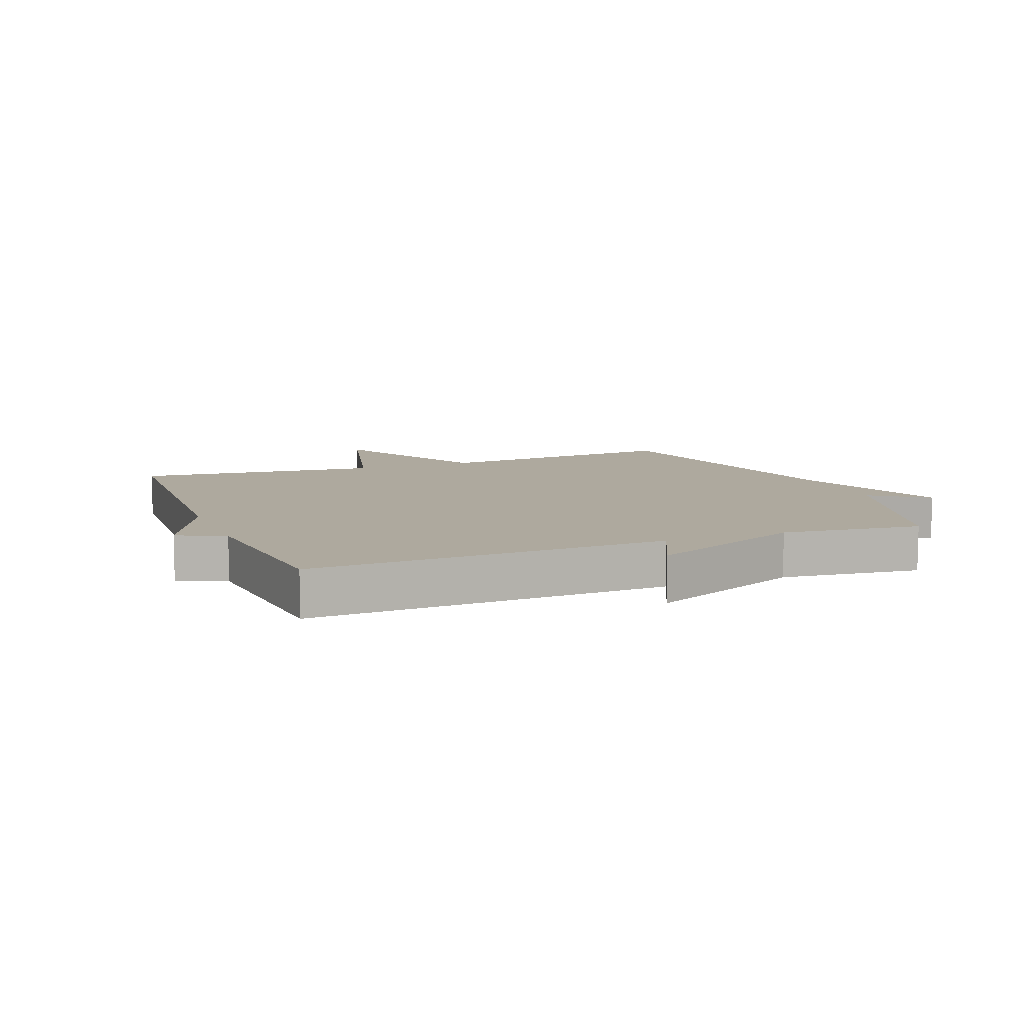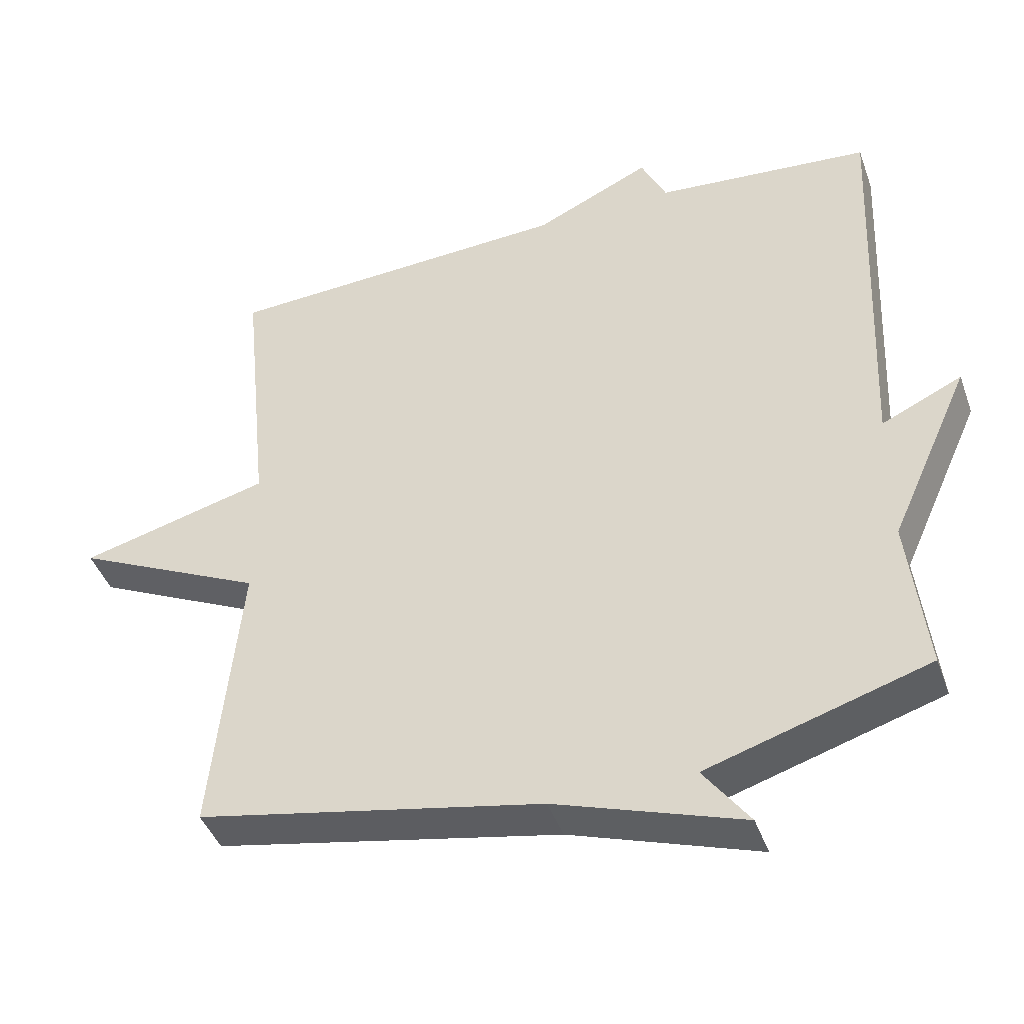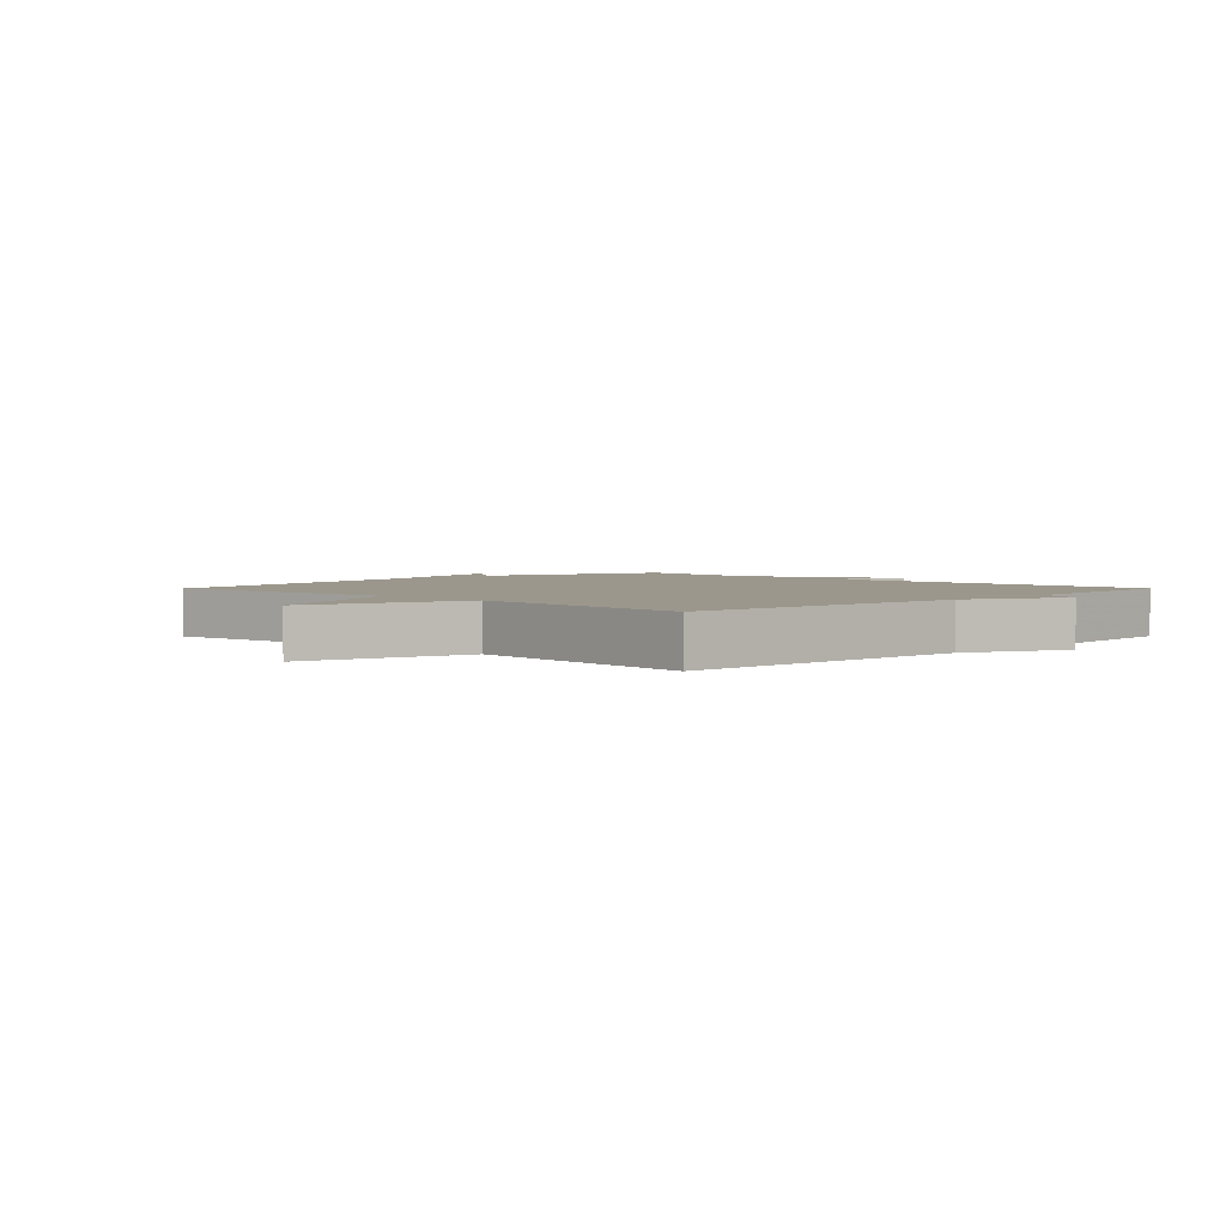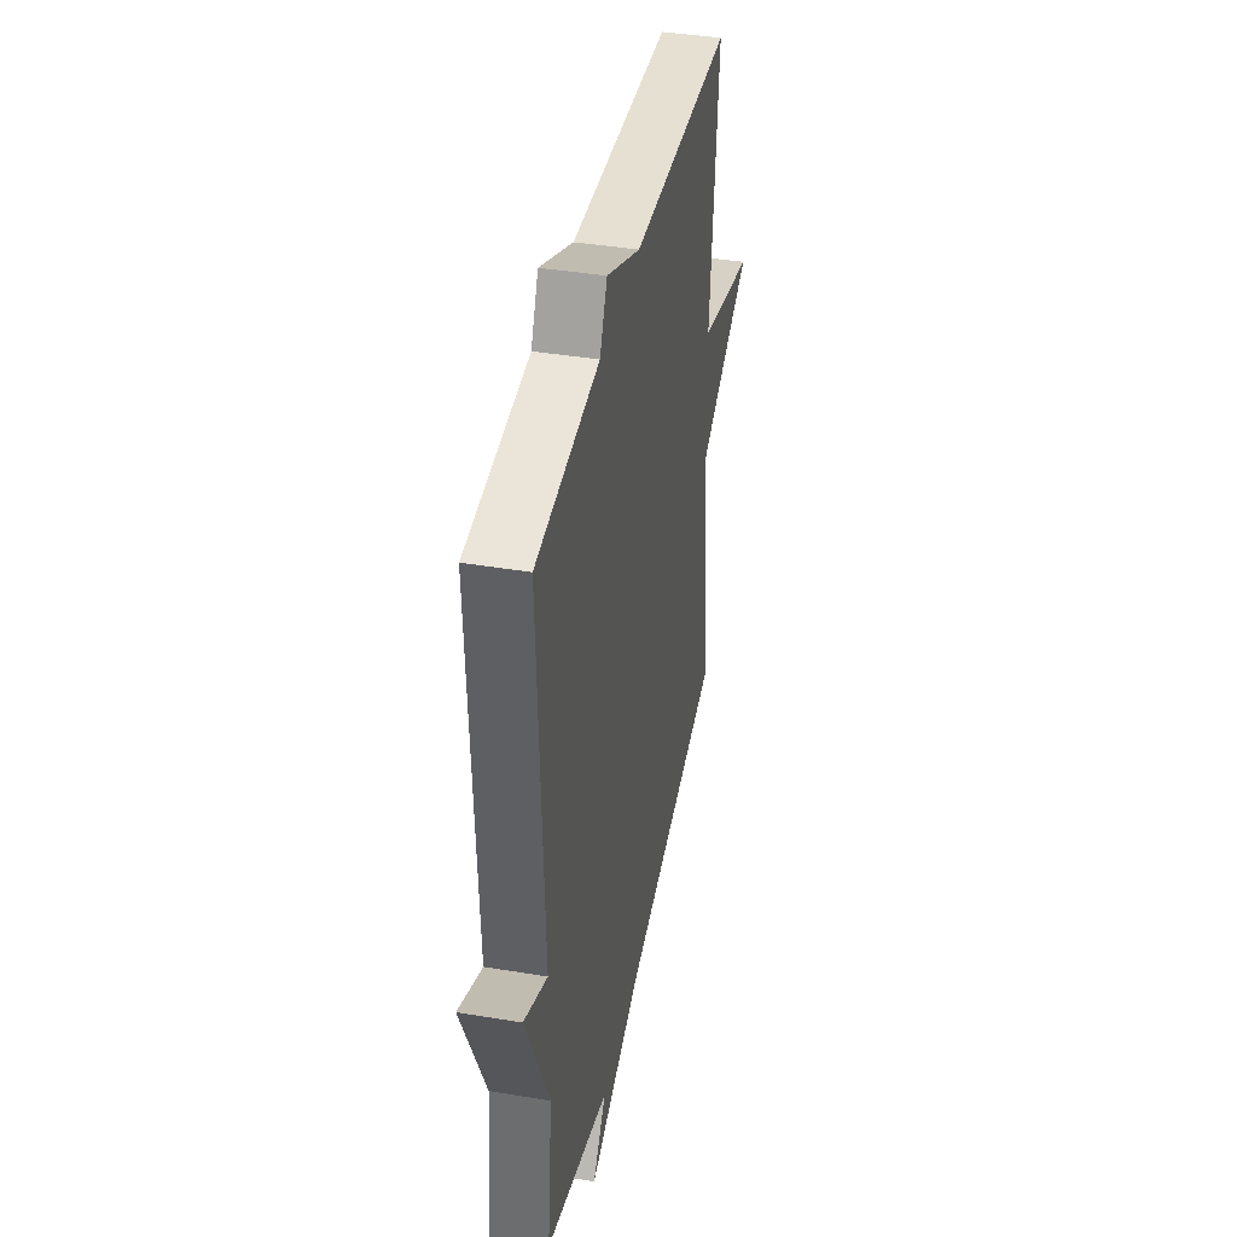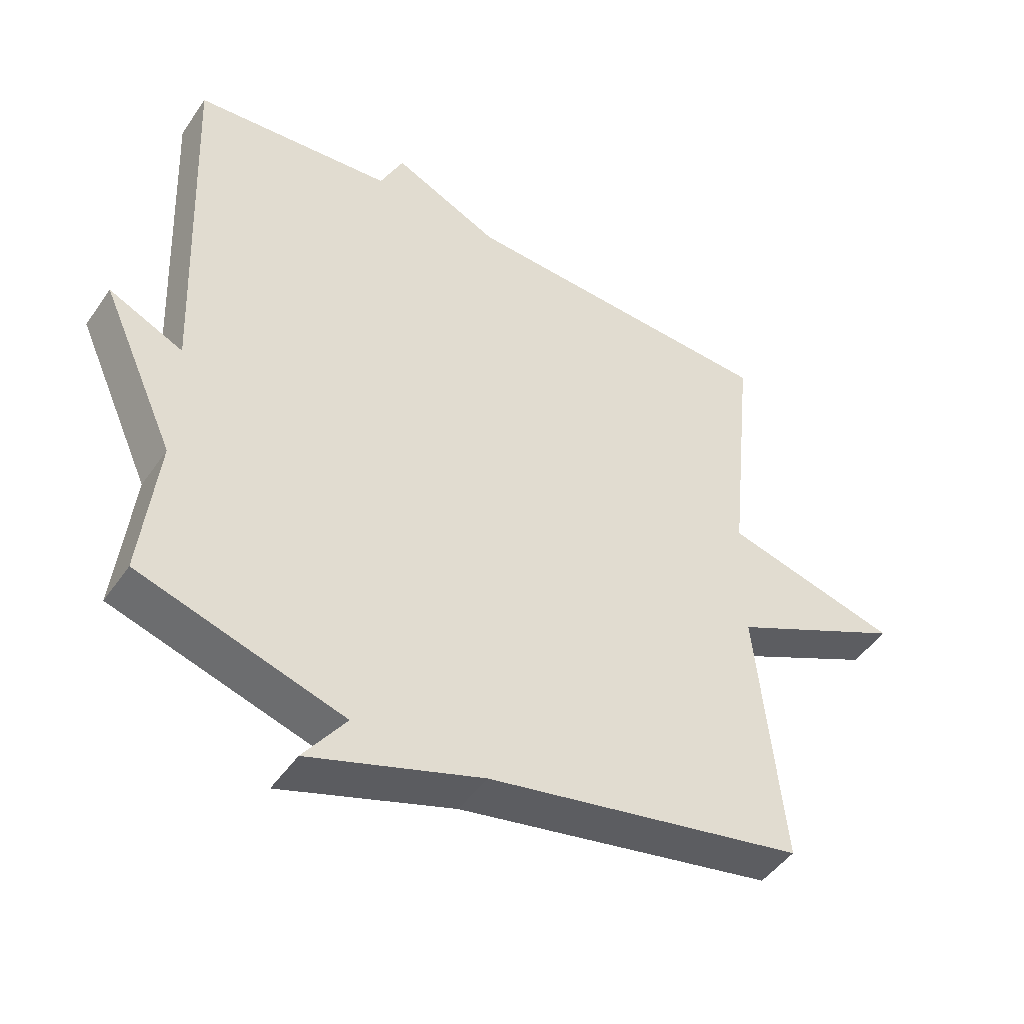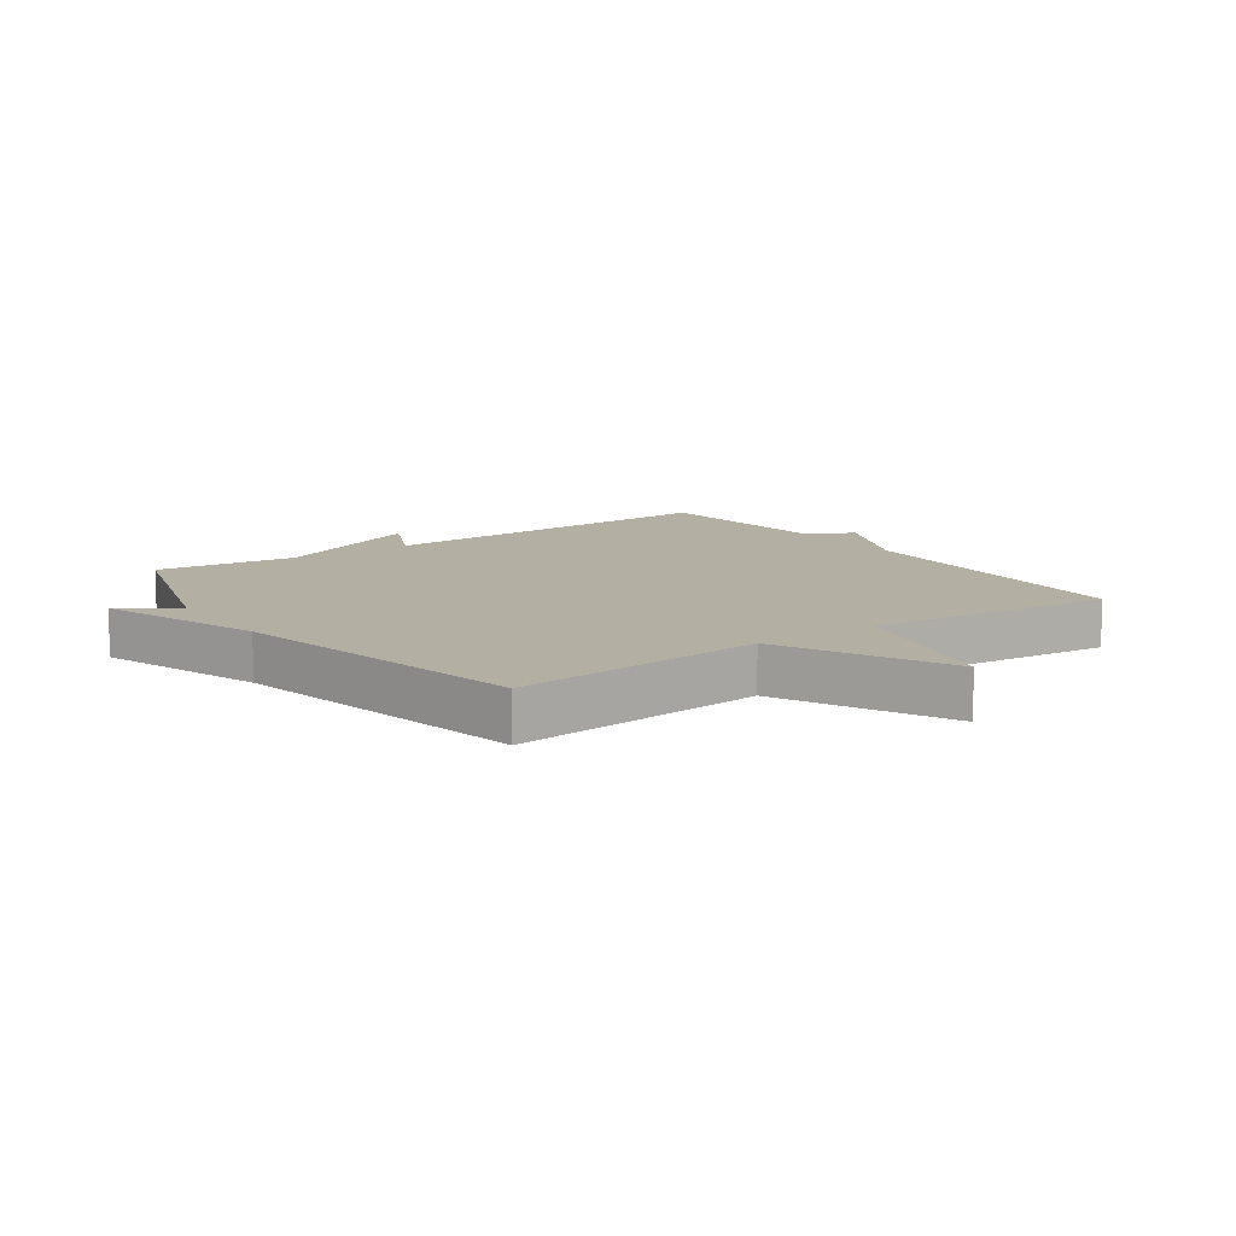
<metadata>
{"format":"obj","ext":"obj","renderer":"f3d","projection":"perspective","resolution":1024,"background":"white","views":[{"elev":9.0,"azim":68.5,"up":"+Y"},{"elev":-43.2,"azim":19.1,"up":"+Z"},{"elev":2.8,"azim":-45.3,"up":"+Y"},{"elev":40.6,"azim":101.5,"up":"+Z"},{"elev":-47.0,"azim":147.2,"up":"+Z"},{"elev":11.1,"azim":-125.2,"up":"+Y"}]}
</metadata>
<code>
v -0.5 0.07 0.5
v -0.006 0.07 0.526
v 0.158 0.07 0.602
v 0.194 0.07 0.526
v 0.5 0.07 0.5
v 0.475 0.07 -0.075
v 0.589 0.07 -0.022
v 0.475 0.07 -0.275
v 0.5 0.07 -0.5
v 0.188 0.07 -0.596
v 0.253 0.07 -0.685
v -0.012 0.07 -0.596
v -0.5 0.07 -0.5
v -0.46 0.07 -0.094
v -0.73 0.07 0.035
v -0.46 0.07 0.106
v -0.5 0 0.5
v -0.006 0 0.526
v 0.158 0 0.602
v 0.194 0 0.526
v 0.5 0 0.5
v 0.475 0 -0.075
v 0.589 0 -0.022
v 0.475 0 -0.275
v 0.5 0 -0.5
v 0.188 0 -0.596
v 0.253 0 -0.685
v -0.012 0 -0.596
v -0.5 0 -0.5
v -0.46 0 -0.094
v -0.73 0 0.035
v -0.46 0 0.106
f 14 15 16
f 12 13 14
f 12 14 16
f 11 12 16
f 10 11 16
f 16 1 2
f 10 16 2
f 9 10 2
f 8 9 2
f 6 7 8
f 4 5 6
f 4 6 8
f 3 4 8
f 2 3 8
f 32 31 30
f 30 29 28
f 32 30 28
f 32 28 27
f 32 27 26
f 18 17 32
f 18 32 26
f 18 26 25
f 18 25 24
f 24 23 22
f 22 21 20
f 24 22 20
f 24 20 19
f 24 19 18
f 1 17 18 2
f 2 18 19 3
f 3 19 20 4
f 4 20 21 5
f 5 21 22 6
f 6 22 23 7
f 7 23 24 8
f 8 24 25 9
f 9 25 26 10
f 10 26 27 11
f 11 27 28 12
f 12 28 29 13
f 13 29 30 14
f 14 30 31 15
f 15 31 32 16
f 16 32 17 1

</code>
